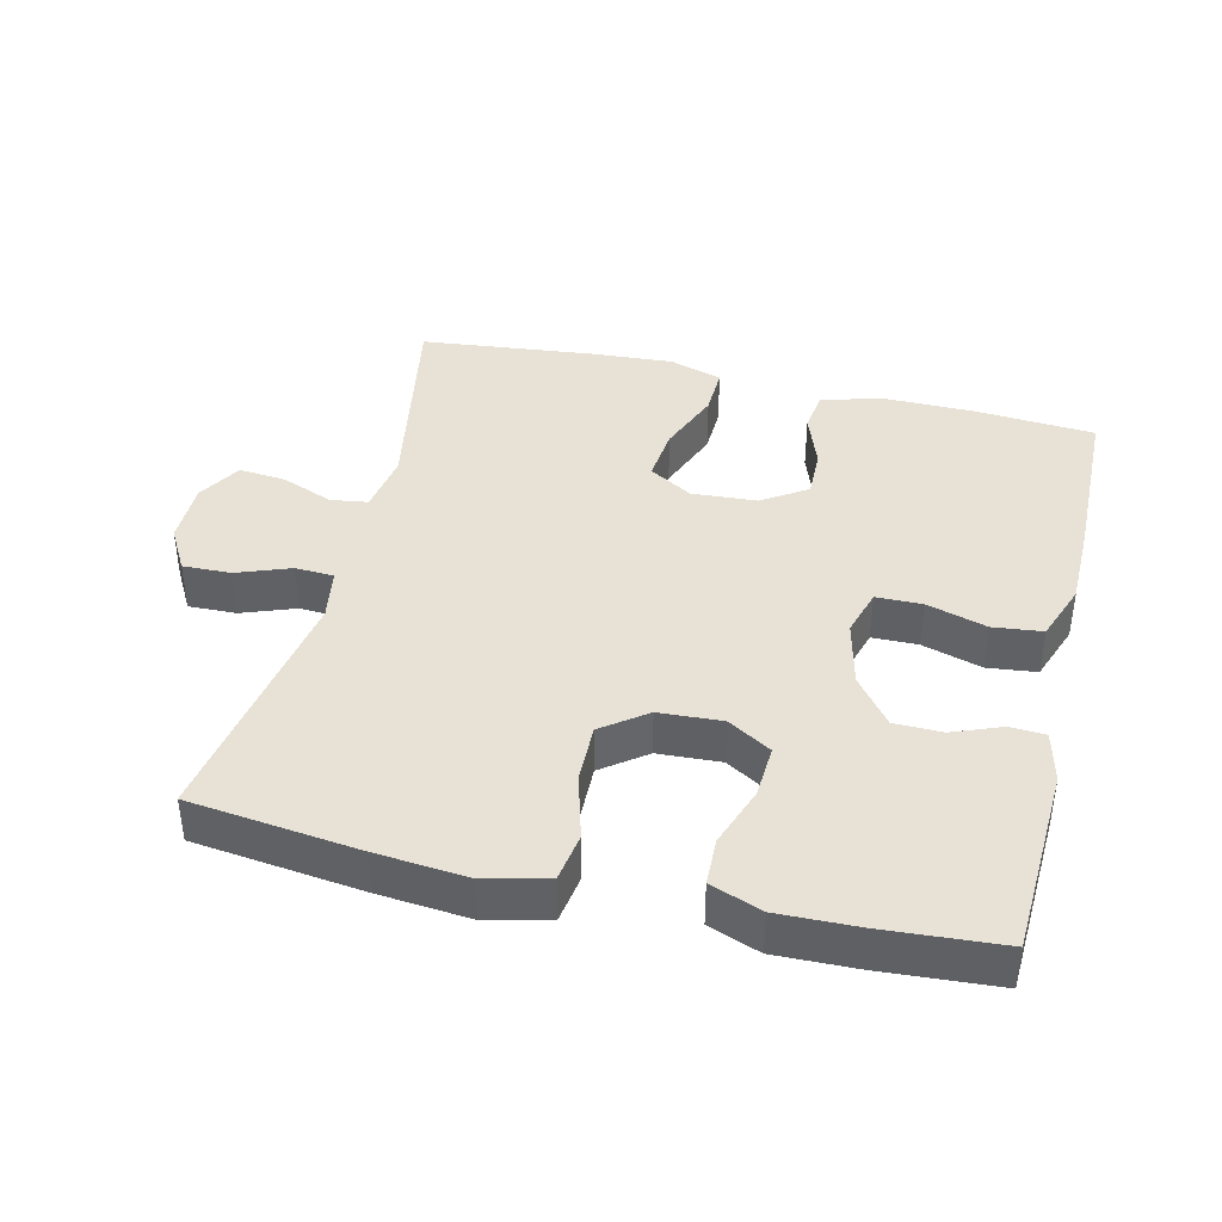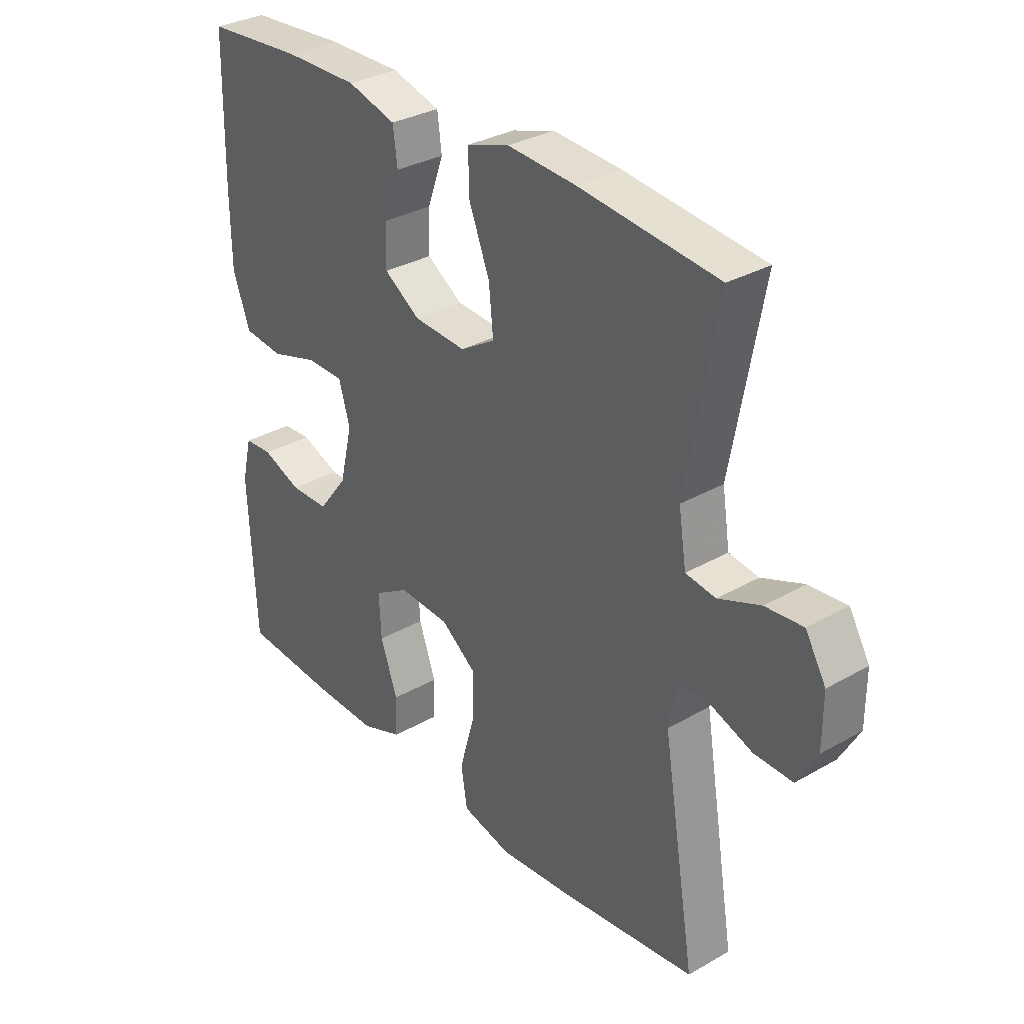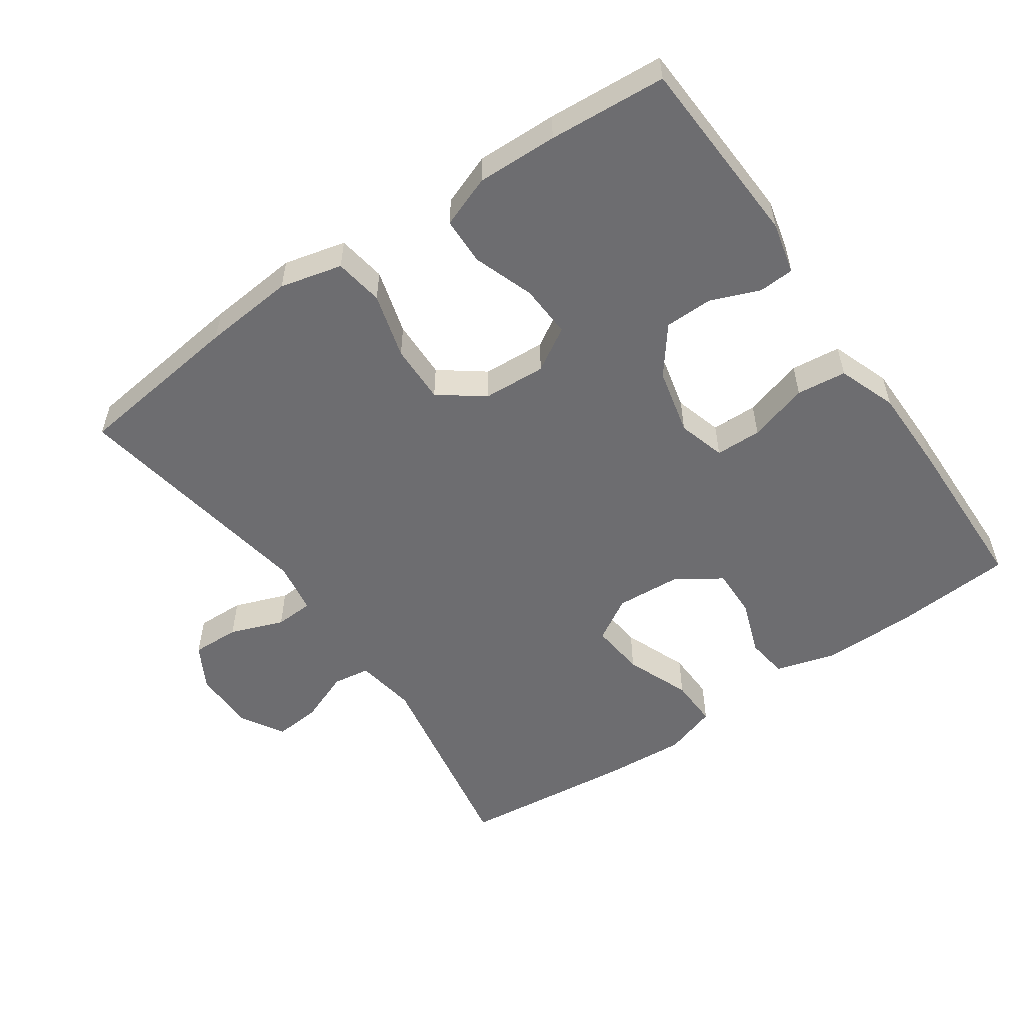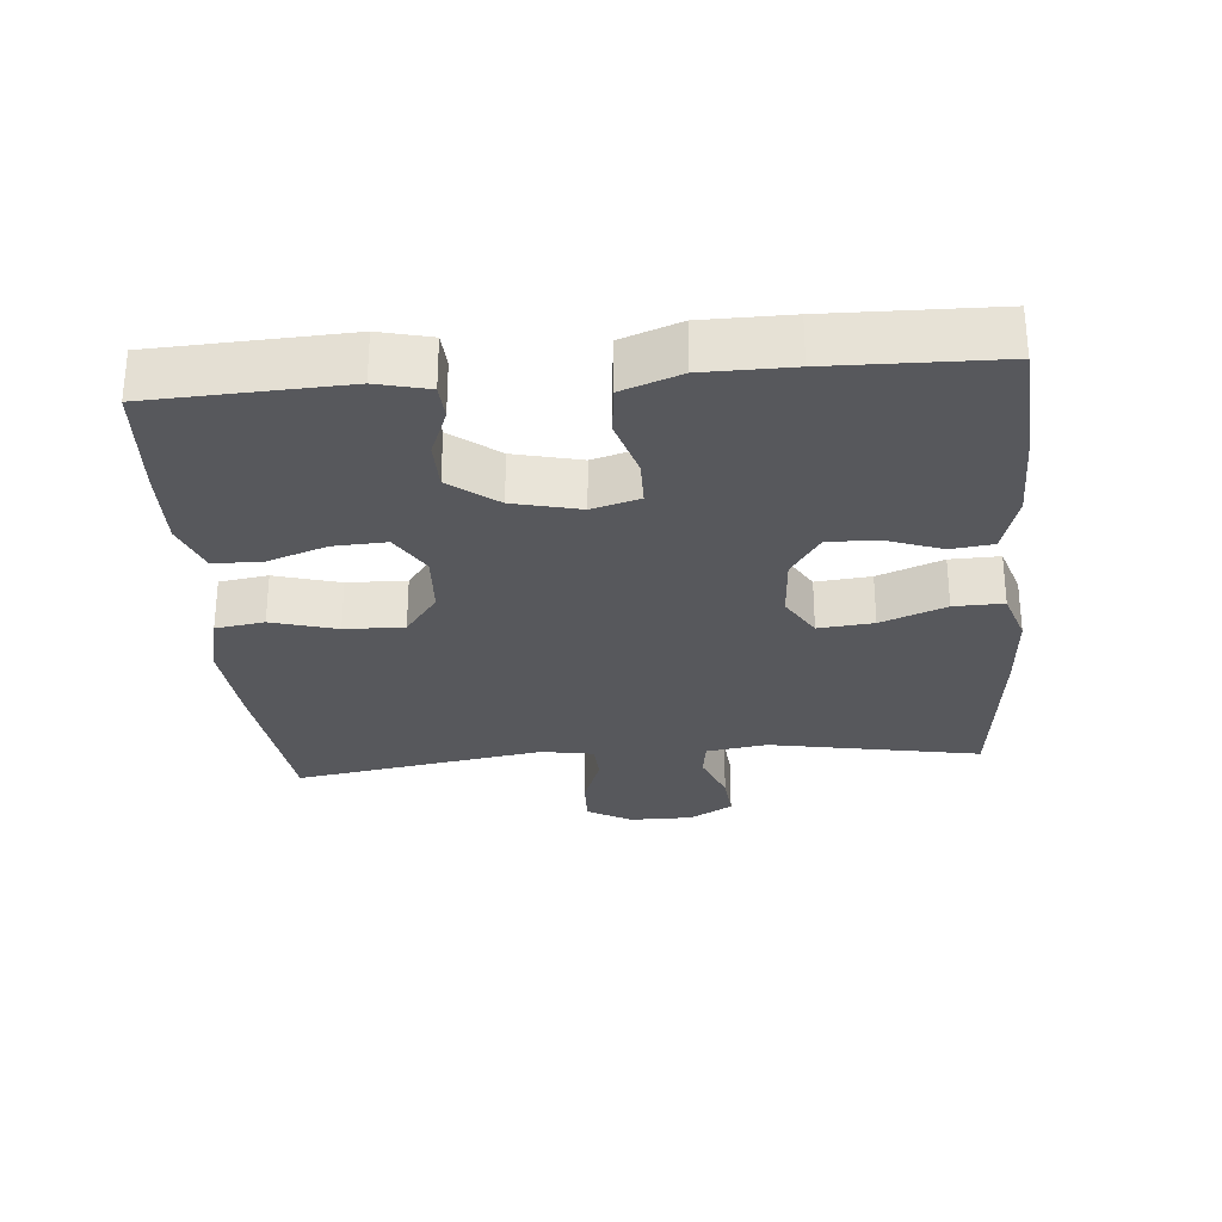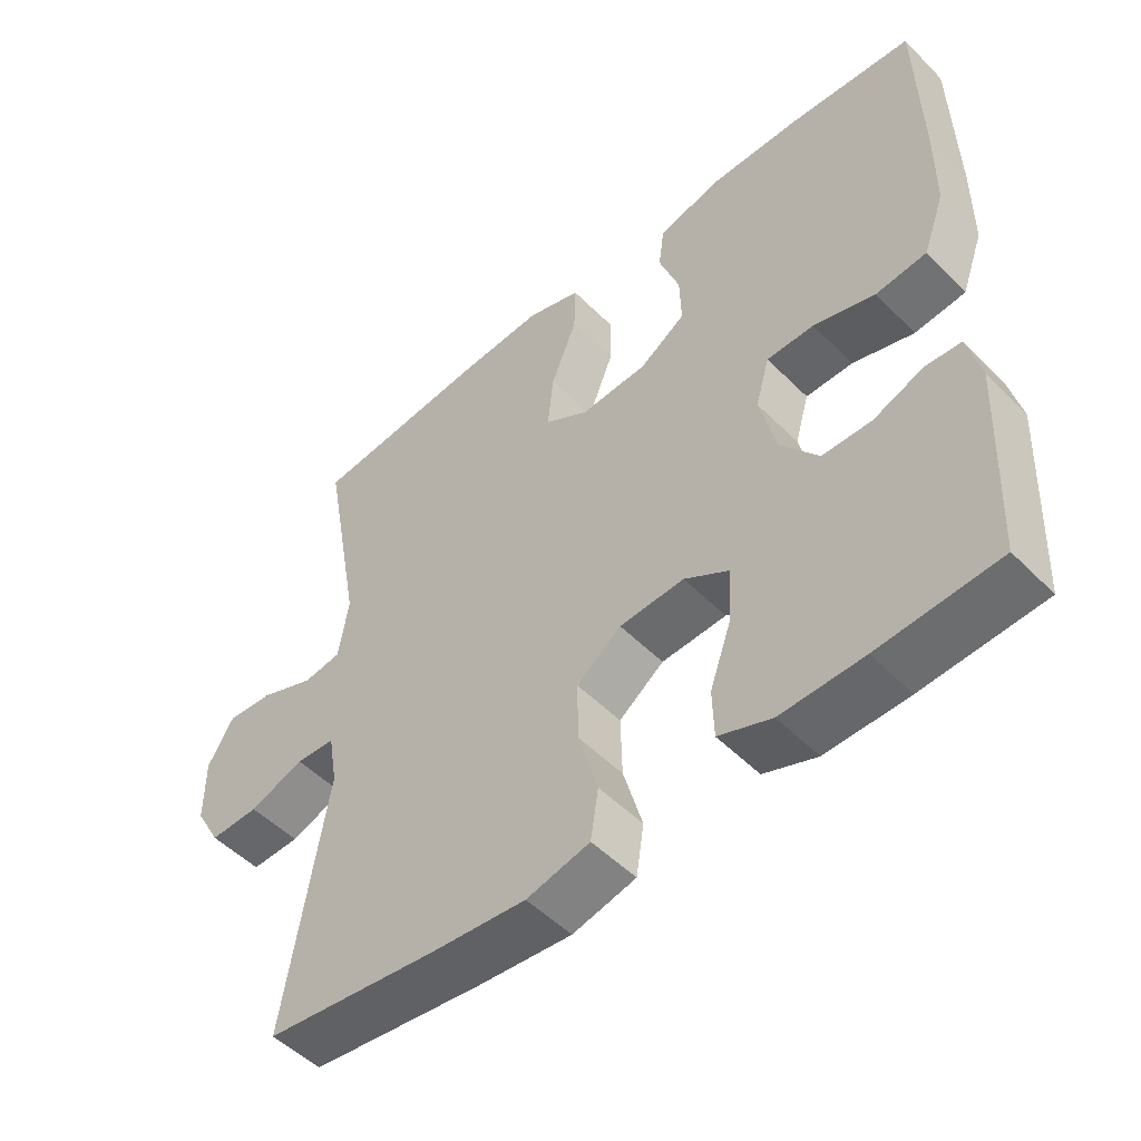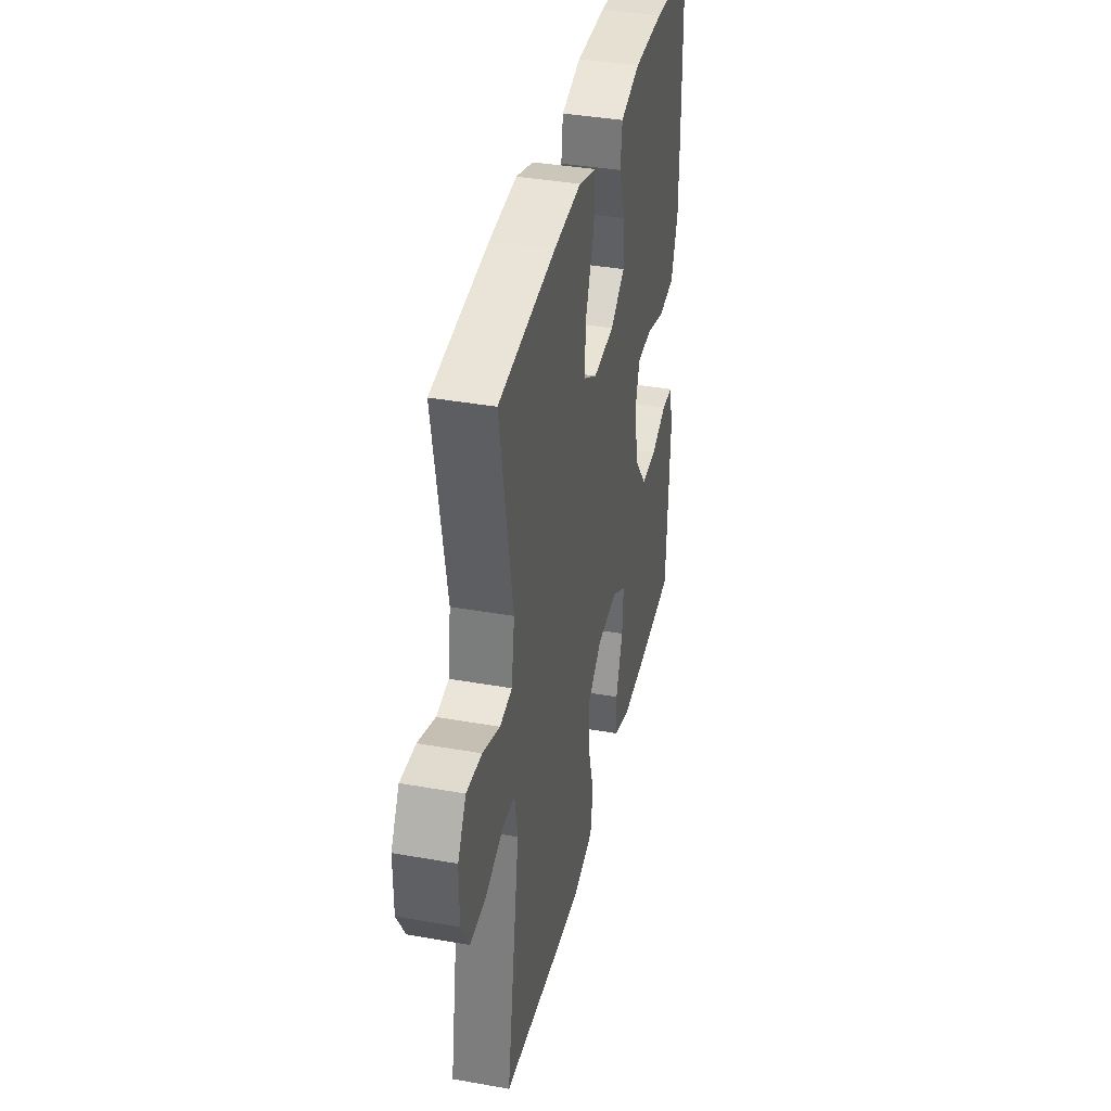
<metadata>
{"format":"obj","ext":"obj","renderer":"f3d","projection":"perspective","resolution":1024,"background":"white","views":[{"elev":40.2,"azim":-166.5,"up":"+Y"},{"elev":31.9,"azim":51.1,"up":"+Z"},{"elev":-54.1,"azim":-145.3,"up":"+Y"},{"elev":-28.8,"azim":-85.2,"up":"+Y"},{"elev":-50.9,"azim":-137.3,"up":"+Z"},{"elev":38.2,"azim":102.7,"up":"+Z"}]}
</metadata>
<code>
v -0.5 0.07 0.5
v -0.325 0.07 0.513
v -0.192 0.07 0.514
v -0.104 0.07 0.489
v -0.096 0.07 0.428
v -0.125 0.07 0.347
v -0.127 0.07 0.275
v -0.062 0.07 0.232
v 0.033 0.07 0.226
v 0.096 0.07 0.264
v 0.088 0.07 0.344
v 0.051 0.07 0.438
v 0.049 0.07 0.51
v 0.126 0.07 0.535
v 0.248 0.07 0.527
v 0.5 0.07 0.5
v 0.444 0.07 0.193
v 0.458 0.07 0.104
v 0.512 0.07 0.096
v 0.588 0.07 0.126
v 0.656 0.07 0.132
v 0.693 0.07 0.069
v 0.693 0.07 -0.023
v 0.657 0.07 -0.087
v 0.587 0.07 -0.085
v 0.509 0.07 -0.056
v 0.453 0.07 -0.059
v 0.44 0.07 -0.135
v 0.5 0.07 -0.5
v 0.253 0.07 -0.53
v 0.12 0.07 -0.542
v 0.03 0.07 -0.52
v 0.019 0.07 -0.449
v 0.046 0.07 -0.354
v 0.048 0.07 -0.268
v -0.016 0.07 -0.22
v -0.108 0.07 -0.215
v -0.171 0.07 -0.253
v -0.167 0.07 -0.33
v -0.136 0.07 -0.418
v -0.138 0.07 -0.487
v -0.213 0.07 -0.515
v -0.33 0.07 -0.512
v -0.5 0.07 -0.5
v -0.513 0.07 -0.222
v -0.495 0.07 -0.147
v -0.444 0.07 -0.144
v -0.373 0.07 -0.172
v -0.303 0.07 -0.171
v -0.25 0.07 -0.102
v -0.227 0.07 -0.005
v -0.247 0.07 0.064
v -0.314 0.07 0.065
v -0.401 0.07 0.039
v -0.473 0.07 0.047
v -0.504 0.07 0.132
v -0.505 0.07 0.259
v -0.5 0 0.5
v -0.325 0 0.513
v -0.192 0 0.514
v -0.104 0 0.489
v -0.096 0 0.428
v -0.125 0 0.347
v -0.127 0 0.275
v -0.062 0 0.232
v 0.033 0 0.226
v 0.096 0 0.264
v 0.088 0 0.344
v 0.051 0 0.438
v 0.049 0 0.51
v 0.126 0 0.535
v 0.248 0 0.527
v 0.5 0 0.5
v 0.444 0 0.193
v 0.458 0 0.104
v 0.512 0 0.096
v 0.588 0 0.126
v 0.656 0 0.132
v 0.693 0 0.069
v 0.693 0 -0.023
v 0.657 0 -0.087
v 0.587 0 -0.085
v 0.509 0 -0.056
v 0.453 0 -0.059
v 0.44 0 -0.135
v 0.5 0 -0.5
v 0.253 0 -0.53
v 0.12 0 -0.542
v 0.03 0 -0.52
v 0.019 0 -0.449
v 0.046 0 -0.354
v 0.048 0 -0.268
v -0.016 0 -0.22
v -0.108 0 -0.215
v -0.171 0 -0.253
v -0.167 0 -0.33
v -0.136 0 -0.418
v -0.138 0 -0.487
v -0.213 0 -0.515
v -0.33 0 -0.512
v -0.5 0 -0.5
v -0.513 0 -0.222
v -0.495 0 -0.147
v -0.444 0 -0.144
v -0.373 0 -0.172
v -0.303 0 -0.171
v -0.25 0 -0.102
v -0.227 0 -0.005
v -0.247 0 0.064
v -0.314 0 0.065
v -0.401 0 0.039
v -0.473 0 0.047
v -0.504 0 0.132
v -0.505 0 0.259
f 4 5 6
f 3 4 6
f 2 3 6
f 1 2 6
f 57 1 6
f 56 57 6
f 55 56 6
f 54 55 6
f 53 54 6
f 52 53 6 7
f 51 52 7 8
f 50 51 8 9
f 49 50 9 10
f 46 47 48
f 45 46 48
f 44 45 48
f 43 44 48
f 42 43 48
f 41 42 48
f 40 41 48
f 39 40 48
f 38 39 48 49
f 37 38 49 10
f 32 33 34
f 31 32 34
f 30 31 34
f 29 30 34
f 28 29 34
f 27 28 34 35
f 24 25 26
f 23 24 26
f 22 23 26
f 21 22 26
f 20 21 26
f 19 20 26
f 18 19 26 27
f 27 35 36
f 18 27 36
f 17 18 36
f 15 16 17
f 14 15 17
f 13 14 17
f 12 13 17
f 11 12 17
f 17 36 37 10
f 10 11 17
f 63 62 61
f 63 61 60
f 63 60 59
f 63 59 58
f 63 58 114
f 63 114 113
f 63 113 112
f 63 112 111
f 63 111 110
f 64 63 110 109
f 65 64 109 108
f 66 65 108 107
f 67 66 107 106
f 105 104 103
f 105 103 102
f 105 102 101
f 105 101 100
f 105 100 99
f 105 99 98
f 105 98 97
f 105 97 96
f 106 105 96 95
f 67 106 95 94
f 91 90 89
f 91 89 88
f 91 88 87
f 91 87 86
f 91 86 85
f 92 91 85 84
f 83 82 81
f 83 81 80
f 83 80 79
f 83 79 78
f 83 78 77
f 83 77 76
f 84 83 76 75
f 93 92 84
f 93 84 75
f 93 75 74
f 74 73 72
f 74 72 71
f 74 71 70
f 74 70 69
f 74 69 68
f 67 94 93 74
f 74 68 67
f 1 58 59 2
f 2 59 60 3
f 3 60 61 4
f 4 61 62 5
f 5 62 63 6
f 6 63 64 7
f 7 64 65 8
f 8 65 66 9
f 9 66 67 10
f 10 67 68 11
f 11 68 69 12
f 12 69 70 13
f 13 70 71 14
f 14 71 72 15
f 15 72 73 16
f 16 73 74 17
f 17 74 75 18
f 18 75 76 19
f 19 76 77 20
f 20 77 78 21
f 21 78 79 22
f 22 79 80 23
f 23 80 81 24
f 24 81 82 25
f 25 82 83 26
f 26 83 84 27
f 27 84 85 28
f 28 85 86 29
f 29 86 87 30
f 30 87 88 31
f 31 88 89 32
f 32 89 90 33
f 33 90 91 34
f 34 91 92 35
f 35 92 93 36
f 36 93 94 37
f 37 94 95 38
f 38 95 96 39
f 39 96 97 40
f 40 97 98 41
f 41 98 99 42
f 42 99 100 43
f 43 100 101 44
f 44 101 102 45
f 45 102 103 46
f 46 103 104 47
f 47 104 105 48
f 48 105 106 49
f 49 106 107 50
f 50 107 108 51
f 51 108 109 52
f 52 109 110 53
f 53 110 111 54
f 54 111 112 55
f 55 112 113 56
f 56 113 114 57
f 57 114 58 1

</code>
